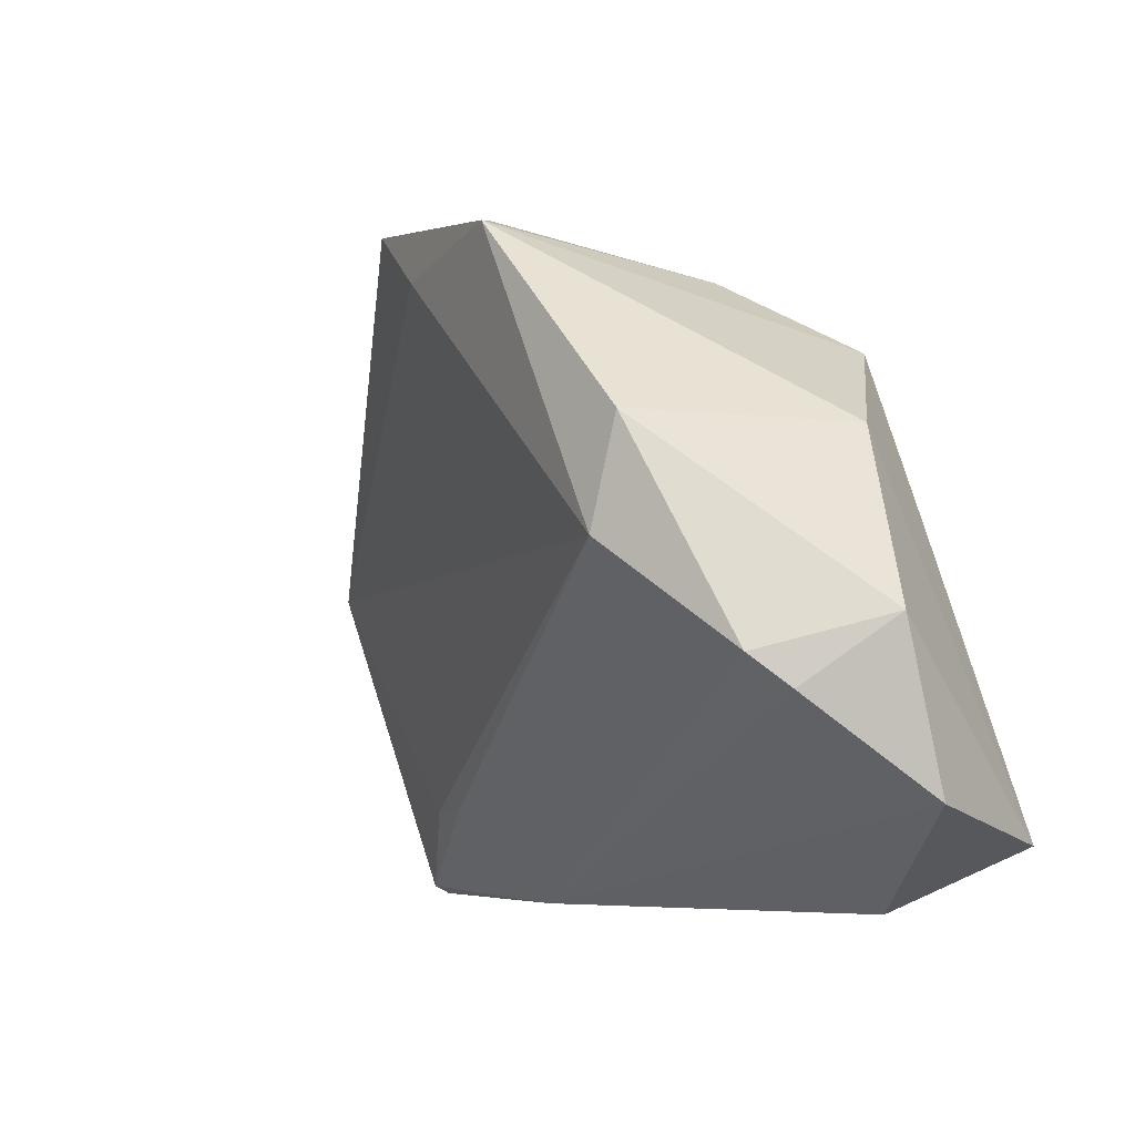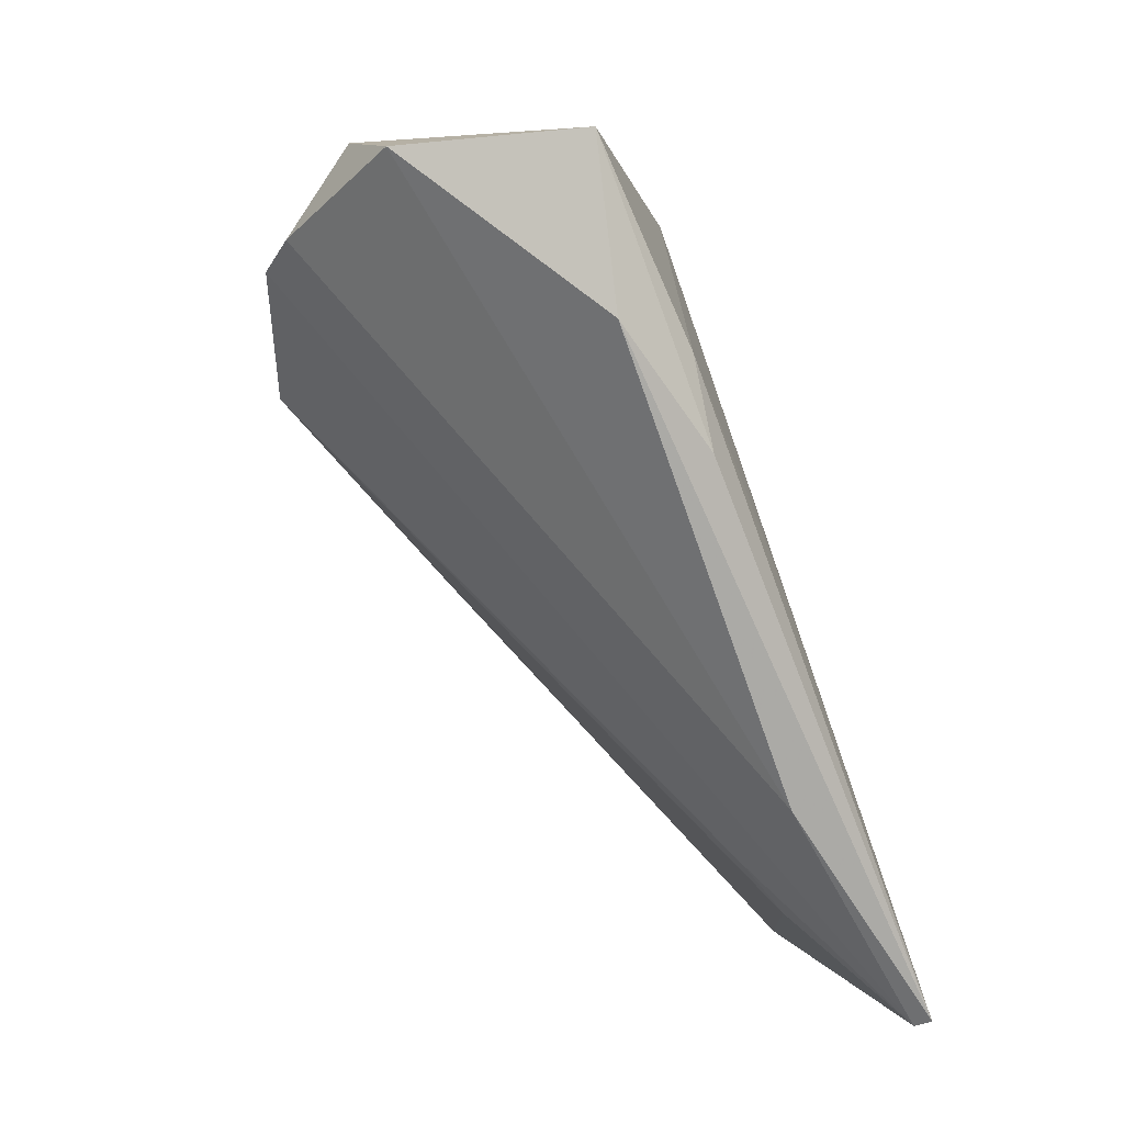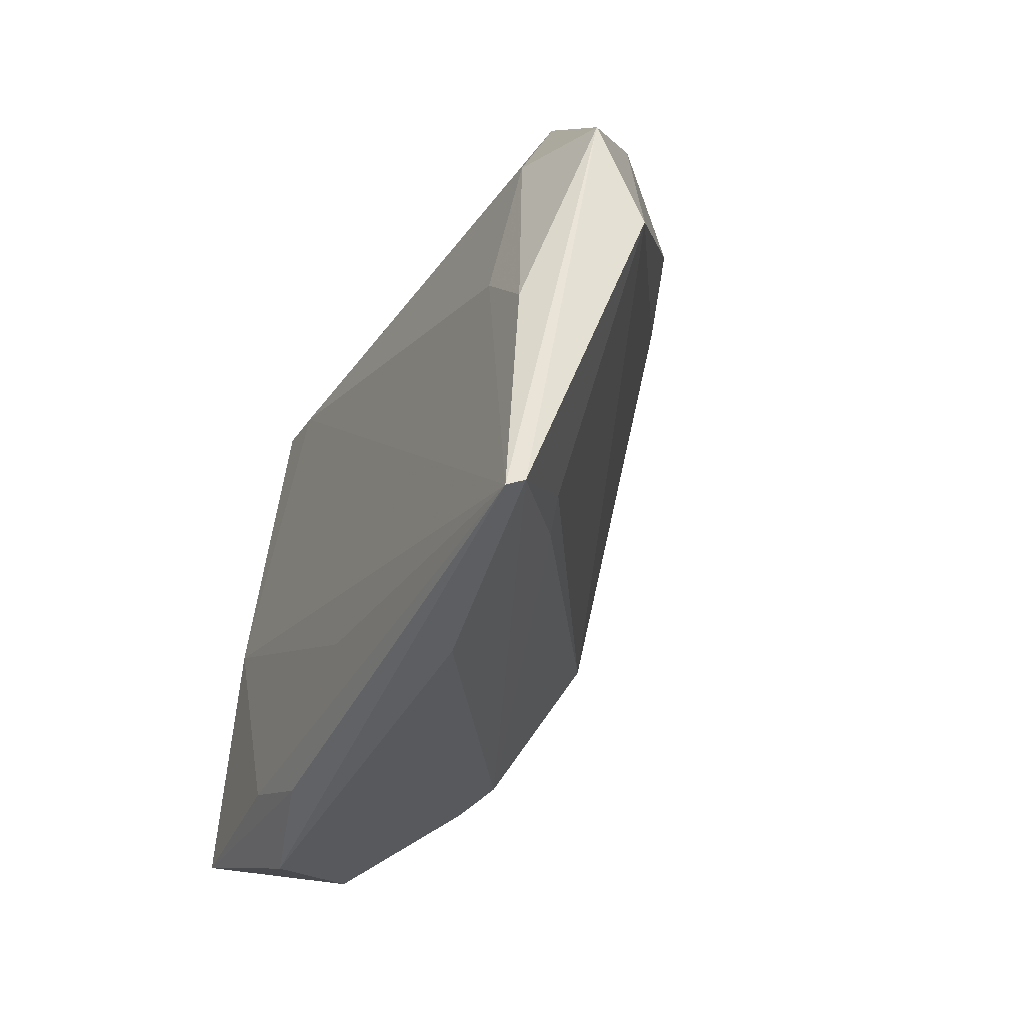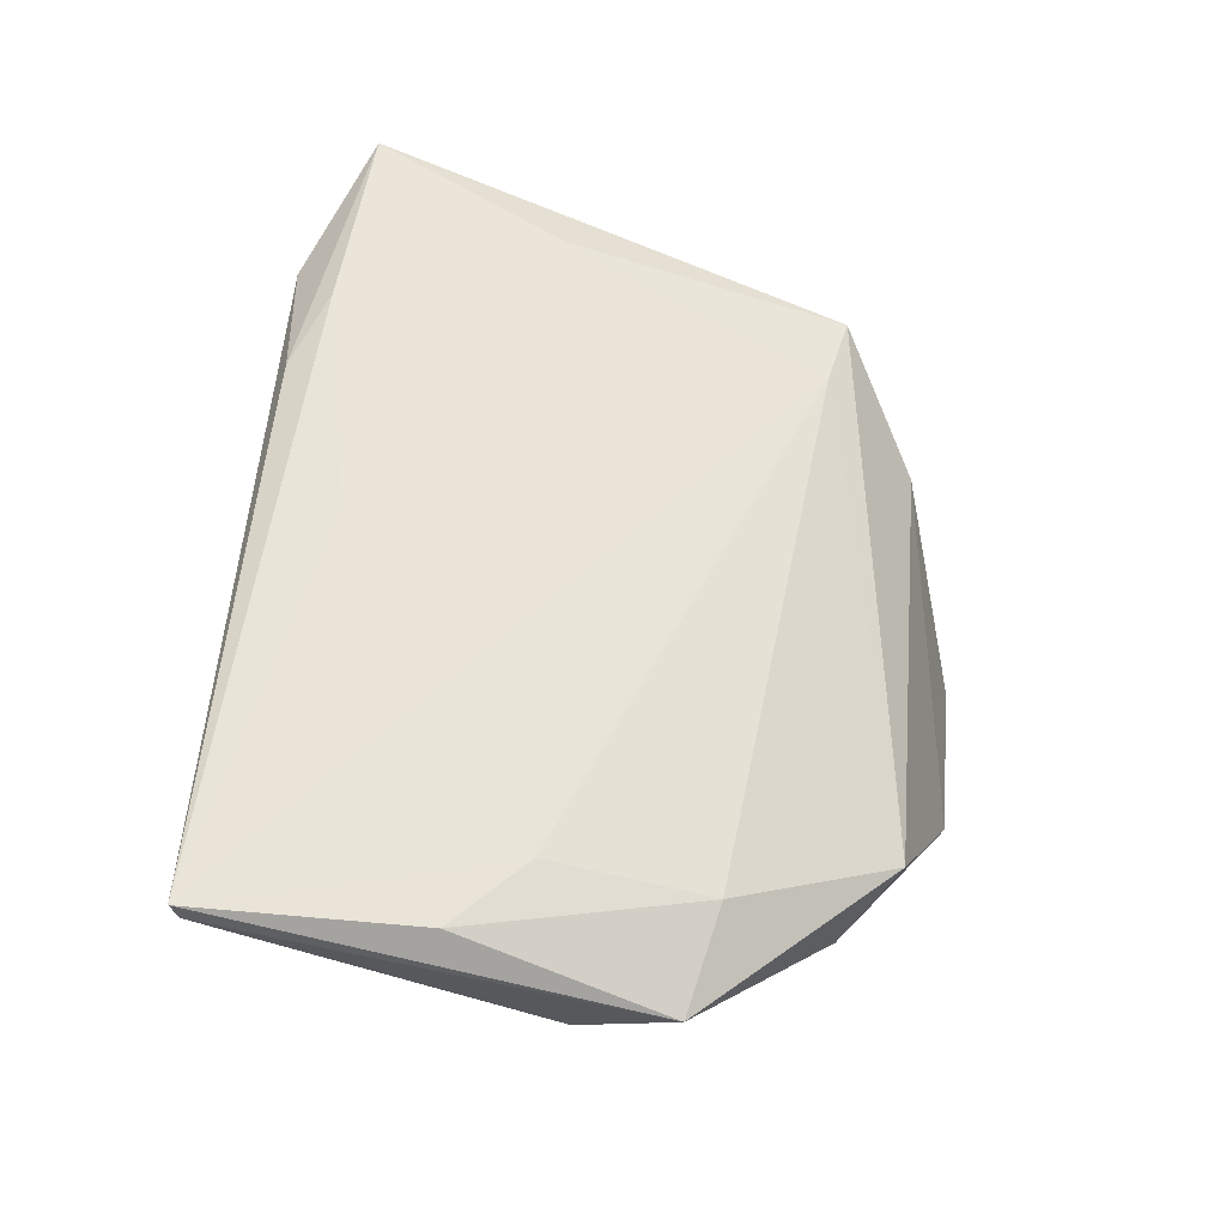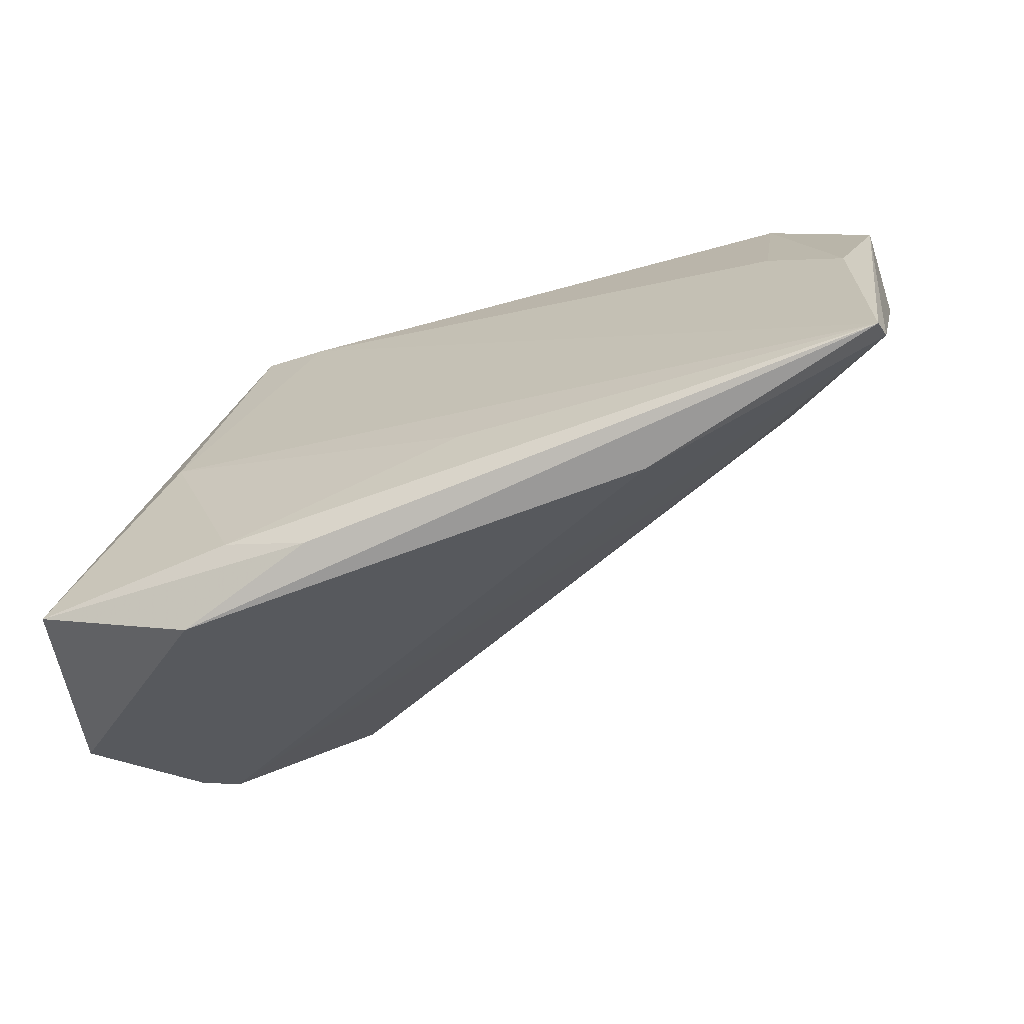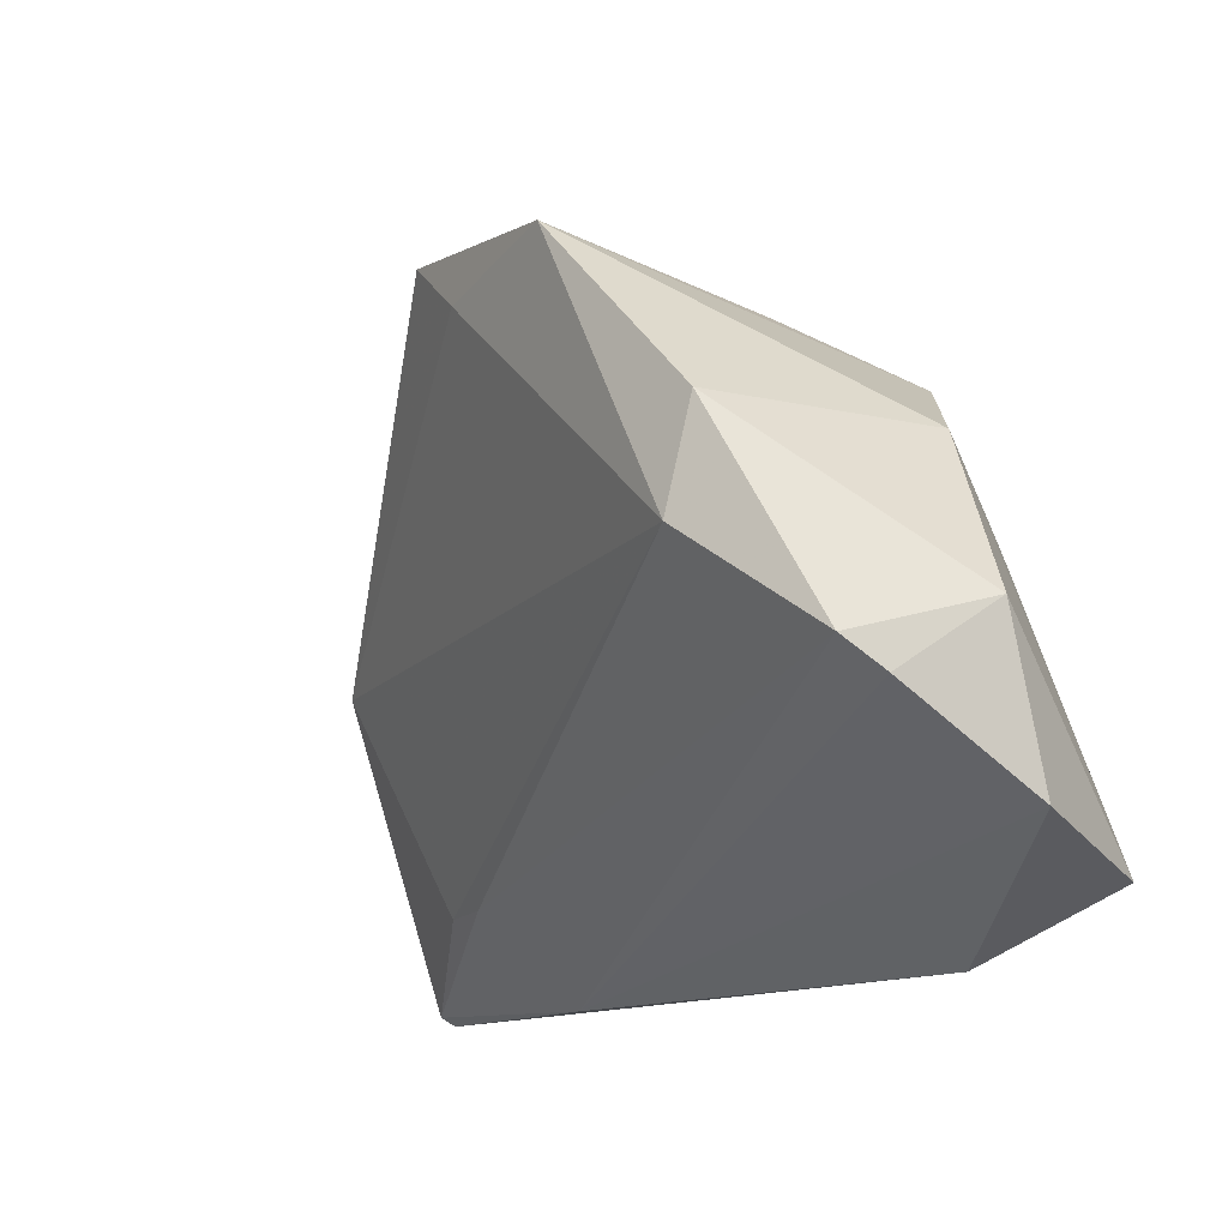
<metadata>
{"format":"obj","ext":"obj","renderer":"f3d","projection":"perspective","resolution":1024,"background":"white","views":[{"elev":-6.3,"azim":-132.2,"up":"+Y"},{"elev":-73.5,"azim":-70.3,"up":"+Y"},{"elev":-37.2,"azim":65.4,"up":"+Y"},{"elev":59.3,"azim":94.8,"up":"+Z"},{"elev":-64.4,"azim":21.4,"up":"+Y"},{"elev":-14.7,"azim":-135.8,"up":"+Y"}]}
</metadata>
<code>
v -0.05449 -0.02939 -0.005002
v 0.05747 -0.04128 0.01949
v 0.01067 0.03441 -0.02541
v 0.04943 0.01588 0.0137
v 0.03999 0.03586 0.00489
v -0.03327 -0.008617 0.01949
v 0.006769 -0.03046 0.01949
v -0.008396 0.03787 -0.03027
v -0.02498 0.02617 0.01745
v -0.05462 -0.009262 -0.01109
v 0.0608 0.0005924 0.003166
v -0.04059 0.01355 -0.0004881
v 0.04453 -0.02967 0.007035
v 0.03723 -0.02949 0.004542
v -0.04446 -0.01377 -0.02485
v -0.04942 -0.03391 0.01683
v -0.01145 0.03542 0.005363
v 0.06194 0.0127 0.009652
v 0.04626 0.02895 -0.002978
v -0.03576 0.004326 0.0148
v -0.03091 -0.04194 0.01264
v -0.01343 -0.04019 0.01736
v -0.02363 -0.03588 0.01874
v -0.04754 -0.01761 -0.02066
v 0.02602 0.04219 -0.01351
v 0.05687 -0.01314 0.01756
v -0.03127 0.01288 -0.03049
v -0.01688 0.02425 0.01755
v 0.004984 0.04257 -0.01763
v -0.02784 -0.0006415 -0.0313
v 0.0192 0.042 -0.02339
v 0.02738 -0.04194 0.01251
v 0.0579 -0.04023 0.01733
v 0.04799 -0.004141 0.01736
f 10 16 12
f 6 9 16
f 1 16 10
f 16 9 20
f 20 12 16
f 9 12 20
f 23 6 16
f 30 11 13
f 26 34 2
f 4 34 26
f 16 1 21
f 28 34 4
f 28 5 9
f 4 5 28
f 2 34 28
f 28 6 2
f 9 6 28
f 18 5 4
f 4 26 18
f 18 26 2
f 2 6 7
f 7 23 2
f 6 23 7
f 3 11 30
f 3 31 11
f 17 5 25
f 9 5 17
f 22 23 16
f 16 21 22
f 2 23 22
f 22 21 2
f 2 21 32
f 32 21 1
f 25 5 19
f 5 18 19
f 19 31 25
f 11 31 19
f 19 18 11
f 31 3 8
f 8 3 30
f 8 12 9
f 9 17 8
f 14 15 30
f 30 13 14
f 24 32 1
f 15 32 24
f 24 1 10
f 10 15 24
f 31 8 29
f 29 8 17
f 25 31 29
f 29 17 25
f 10 12 27
f 12 8 27
f 27 15 10
f 30 15 27
f 27 8 30
f 33 32 15
f 15 14 33
f 2 32 33
f 33 14 13
f 33 13 11
f 33 18 2
f 11 18 33

</code>
